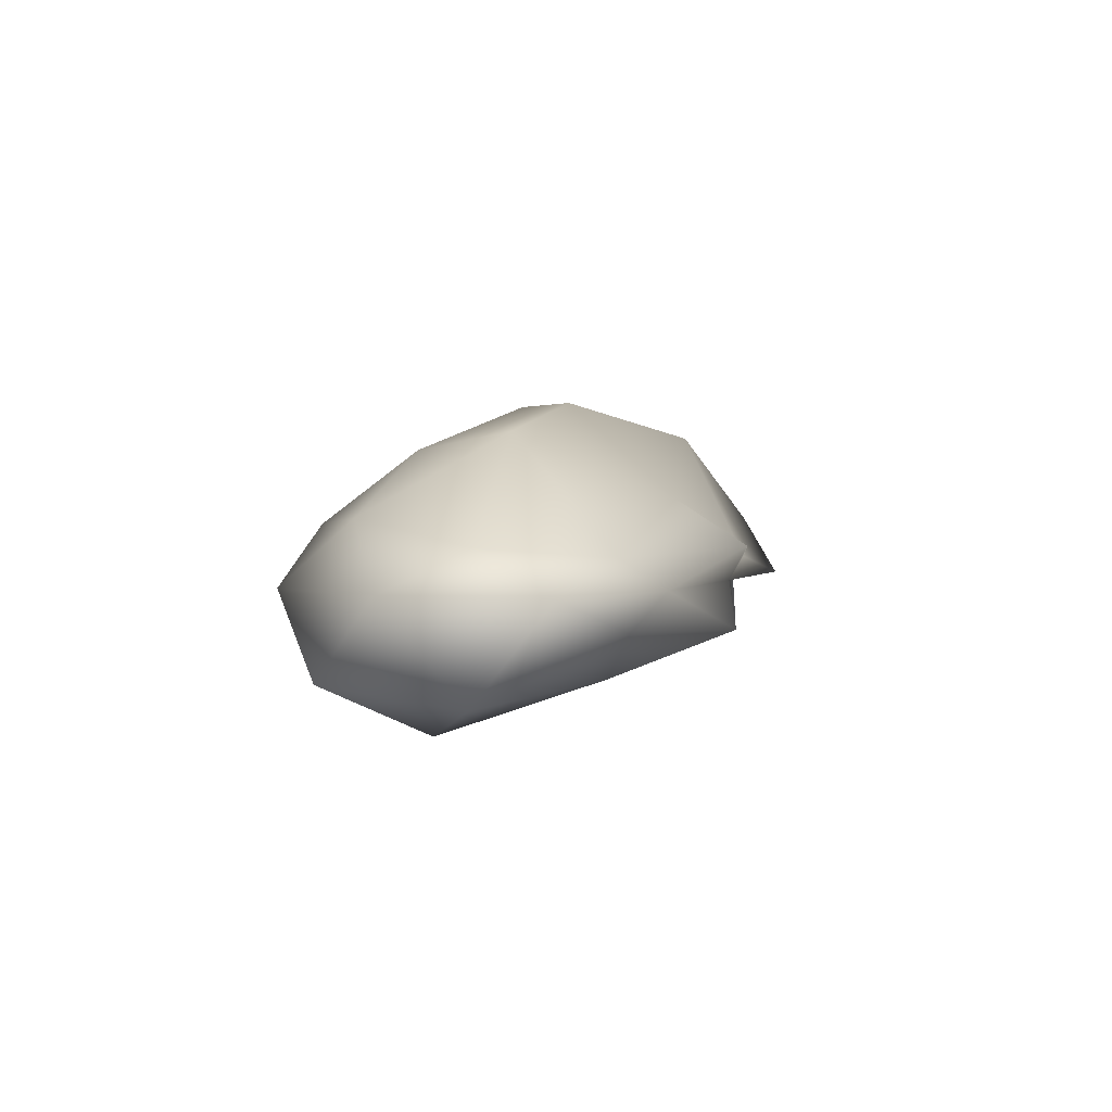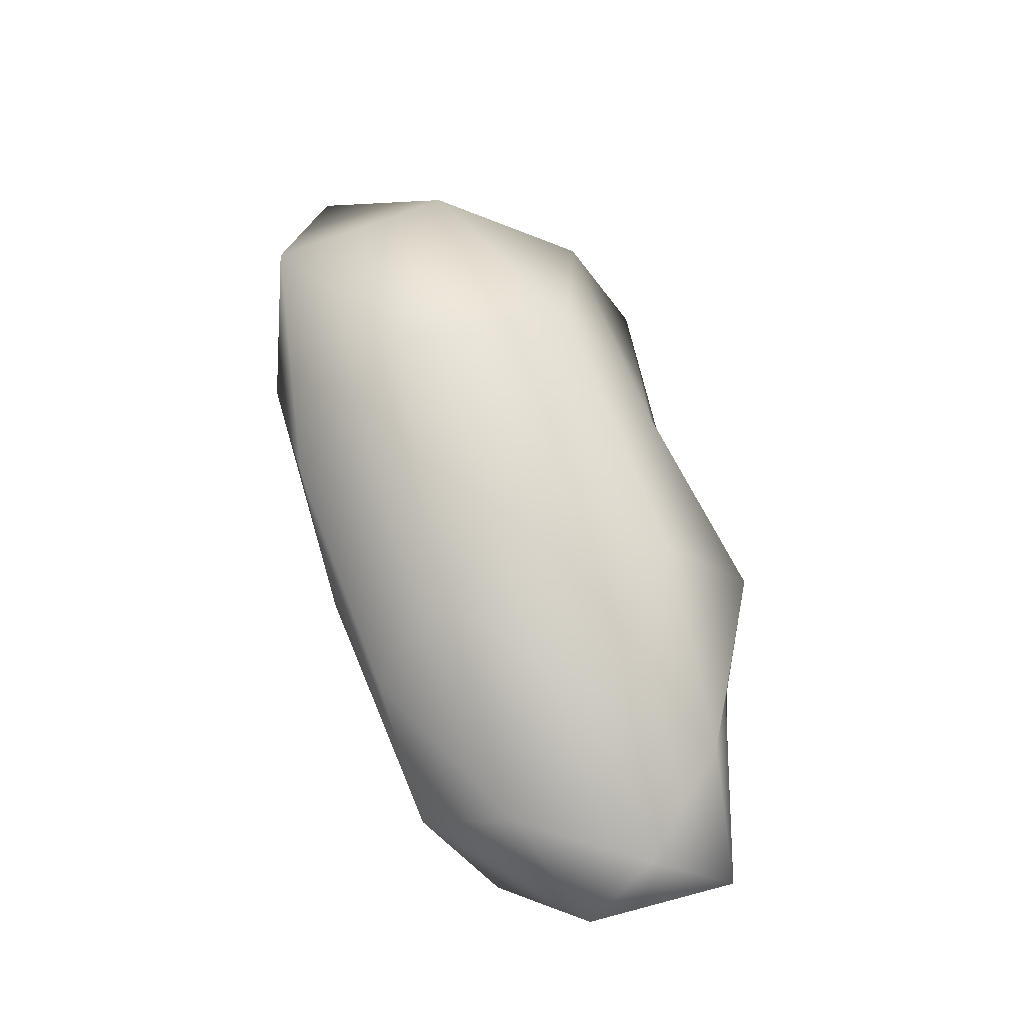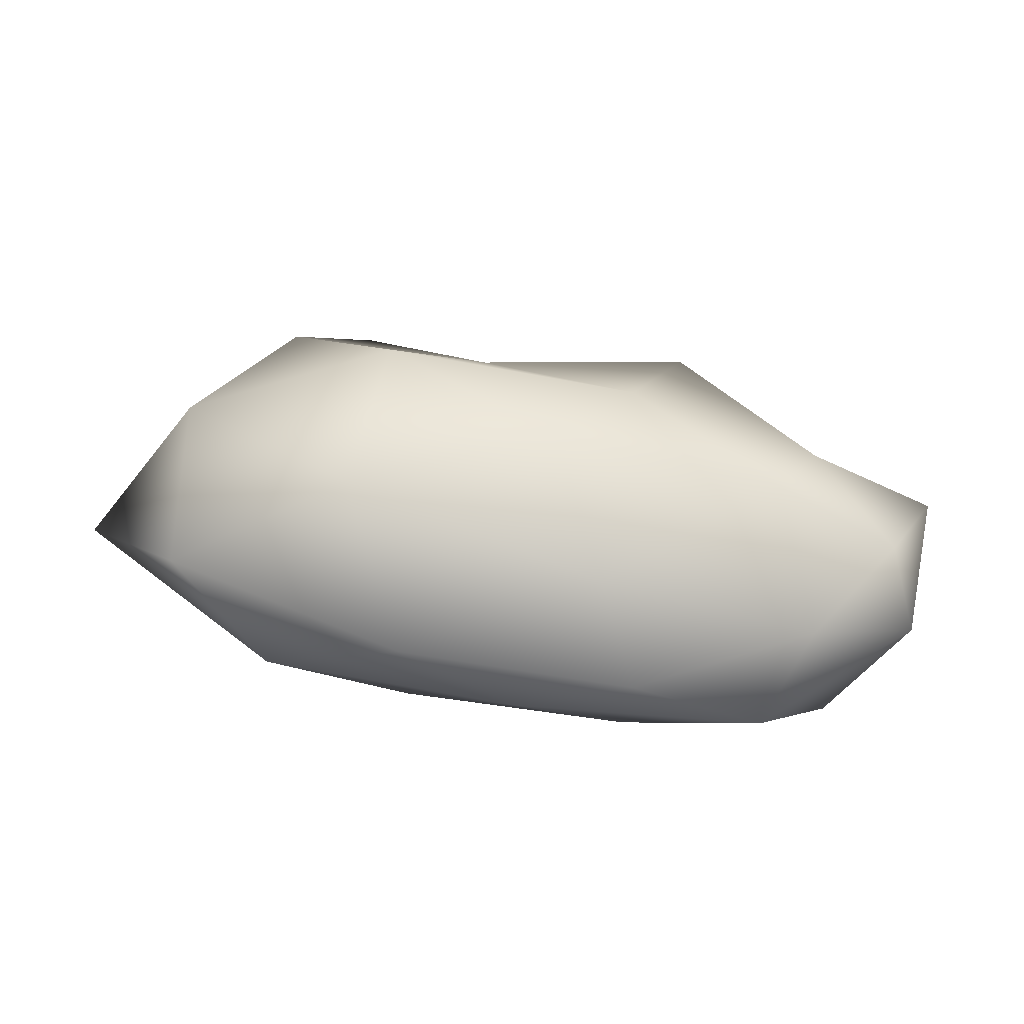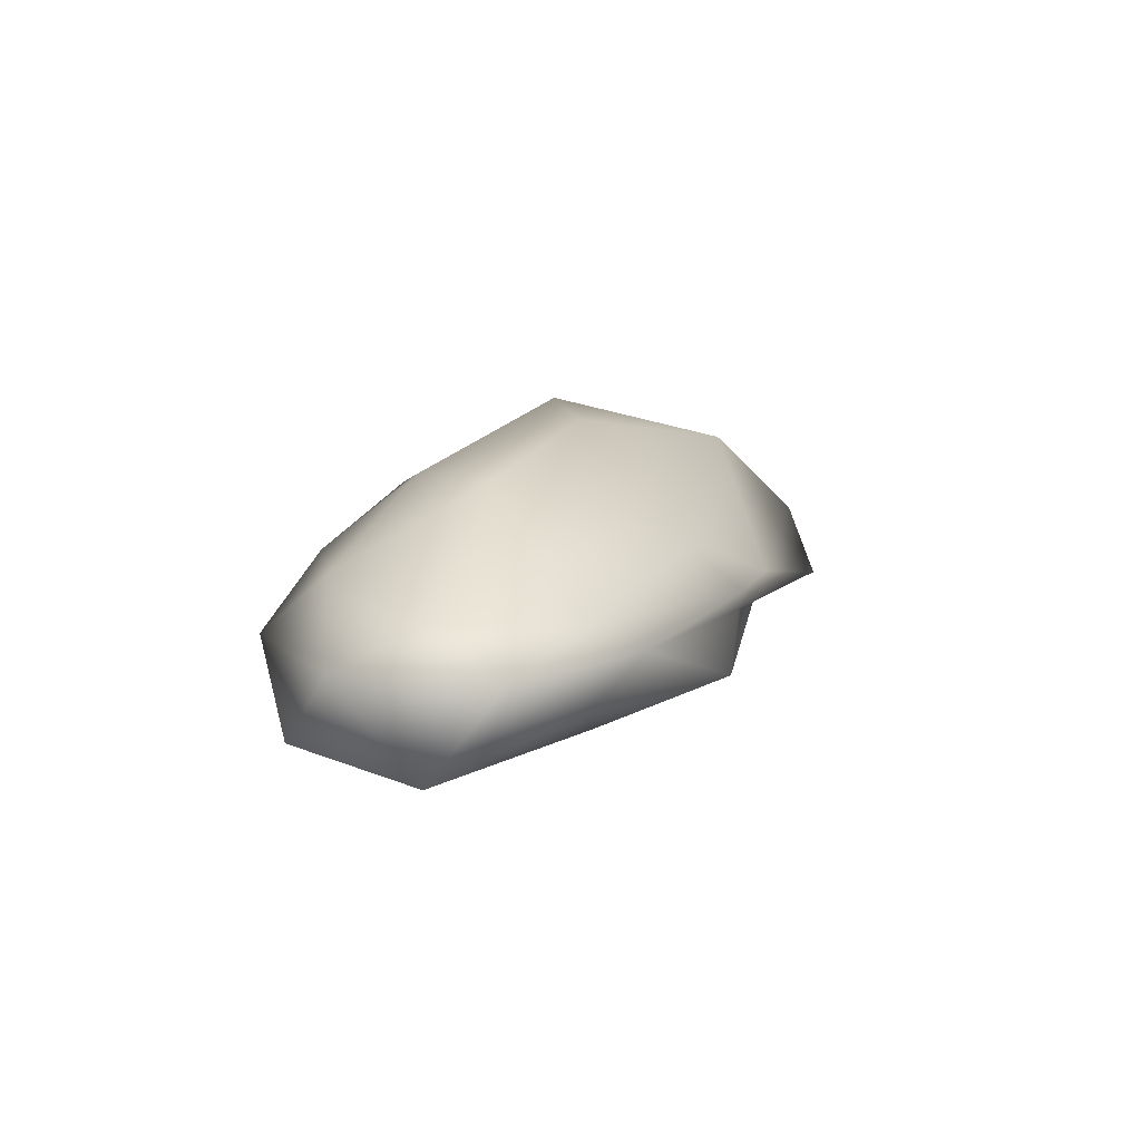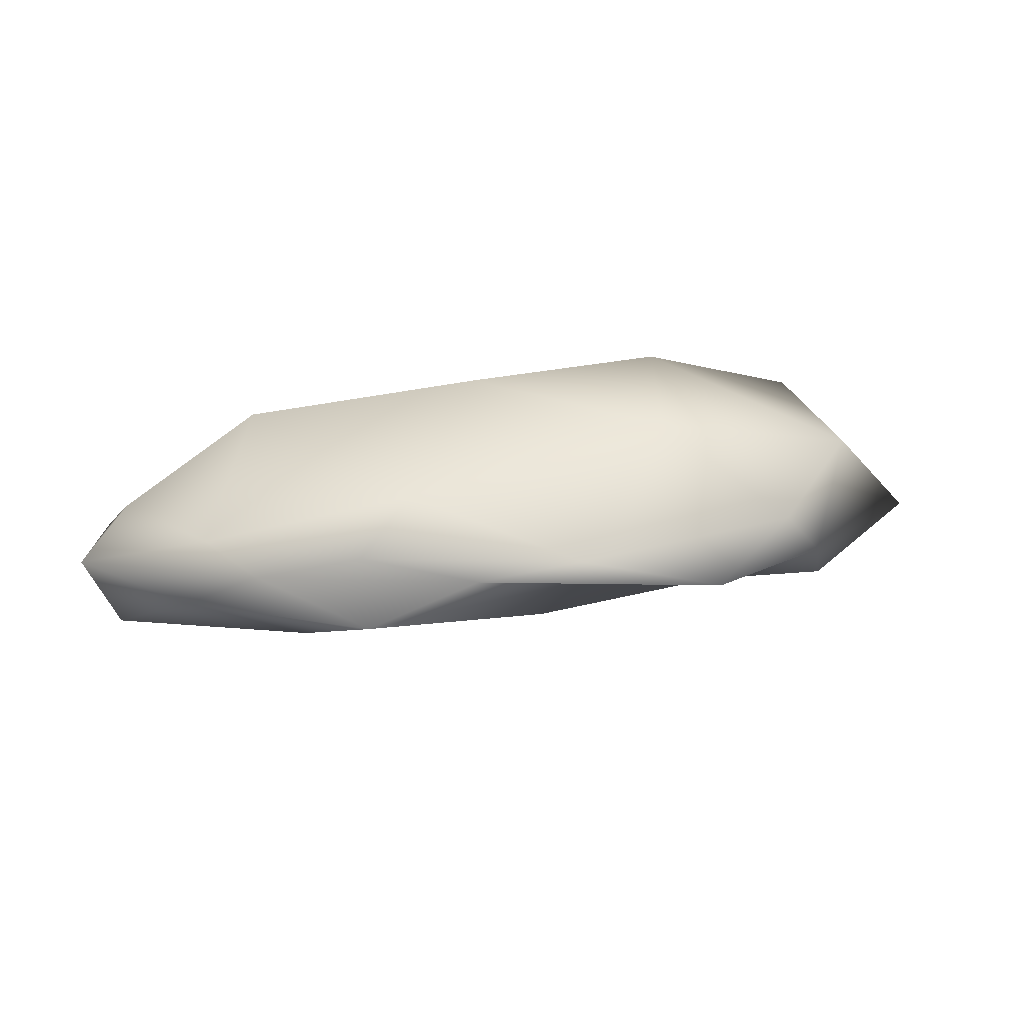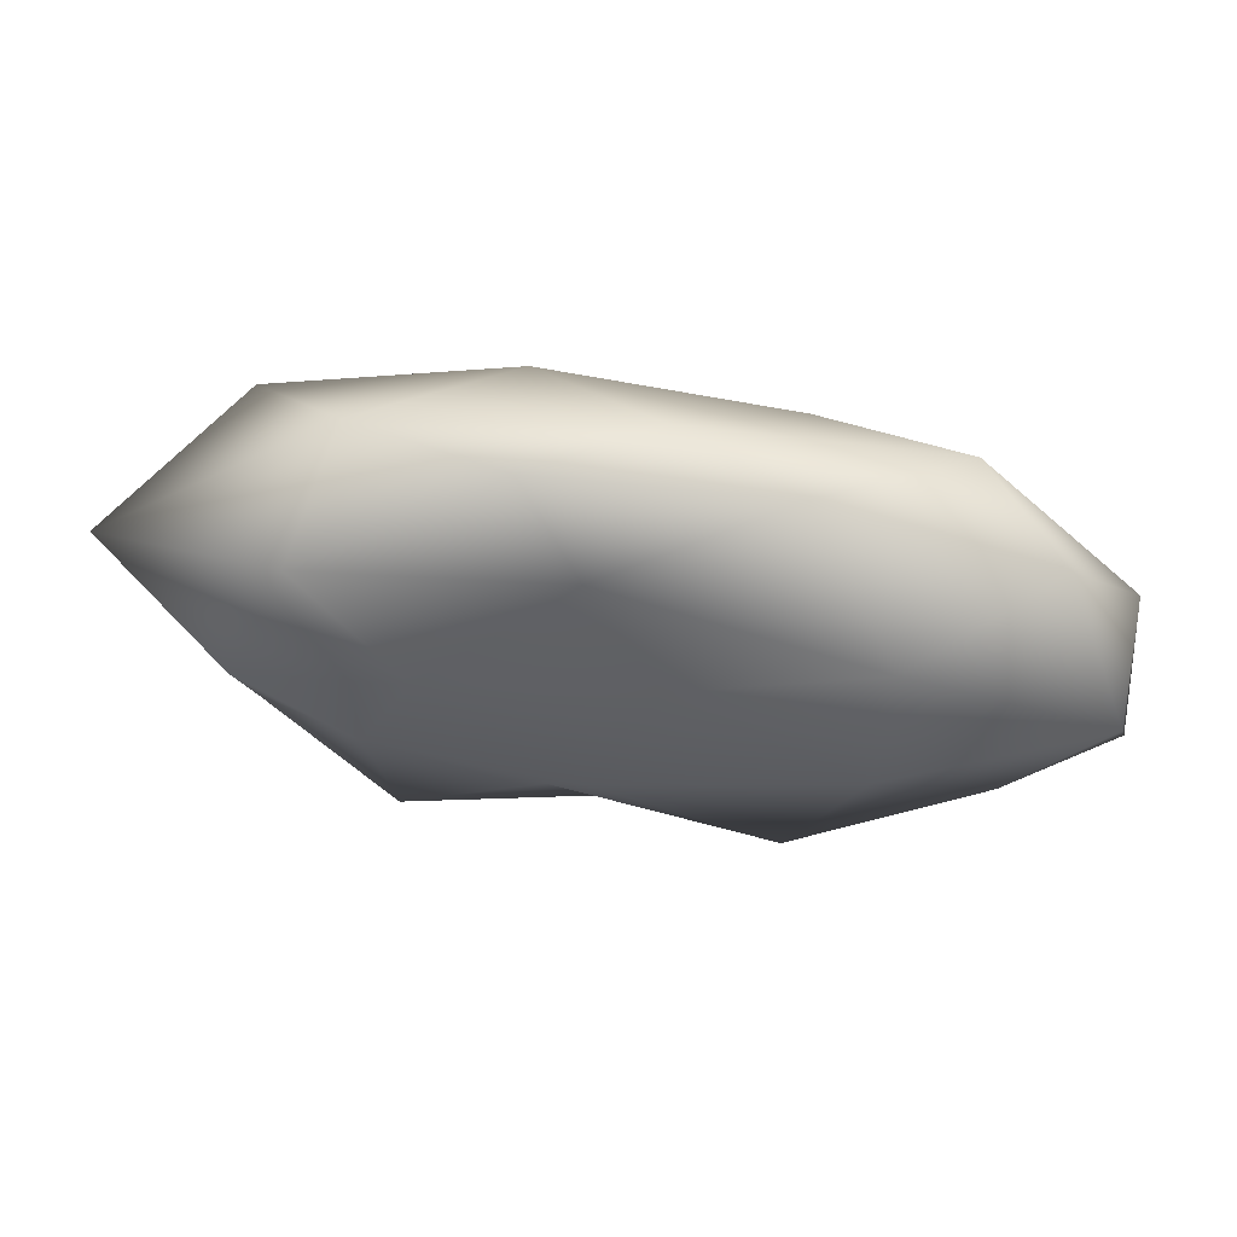
<metadata>
{"format":"obj","ext":"obj","renderer":"f3d","projection":"perspective","resolution":1024,"background":"white","views":[{"elev":1.6,"azim":102.4,"up":"+Y"},{"elev":67.1,"azim":73.1,"up":"+Y"},{"elev":63.9,"azim":10.2,"up":"+Y"},{"elev":8.8,"azim":108.8,"up":"+Y"},{"elev":16.0,"azim":178.0,"up":"+Y"},{"elev":35.7,"azim":2.4,"up":"+Z"}]}
</metadata>
<code>
o Pebble4_Icosphere.003
v -0.0004 -0.1407 -6
v 0.8379 -0.1987 -5.618
v -0.3081 -0.1529 -5.44
v -0.9587 -0.1105 -6
v -0.2707 -0.005462 -6.379
v 0.7597 -0.08505 -6.293
v 0.3049 0.1405 -5.455
v -0.9255 0.326 -5.519
v -0.8022 0.1469 -6.341
v 0.2926 0.09172 -6.485
v 0.9496 0.1003 -6
v -0.00016 0.4414 -6
v -0.1707 -0.1343 -5.724
v 0.4844 -0.3471 -5.784
v 0.2924 -0.1768 -5.47
v 0.9855 -0.2324 -6
v 0.4598 -0.2093 -6.186
v -0.5521 -0.1352 -6
v -0.7905 -0.2222 -5.644
v -0.1705 -0.1317 -6.275
v -0.6878 -0.03735 -6.238
v 0.2778 -0.1039 -6.457
v 1.031 0.0003 -5.81
v 1.045 0.000179 -6.197
v 0 0 -5.403
v 0.6545 -6.1e-05 -5.469
v -1.252 0.001626 -5.707
v -0.683 -0.000383 -5.408
v -0.6172 0.000641 -6.452
v -0.9253 -0.001221 -6.141
v 0.5668 -0.001426 -6.345
v 0 0 -6.404
v 0.7555 0.1592 -5.684
v -0.3049 0.2391 -5.408
v -1.009 0.265 -6
v -0.2676 0.05303 -6.407
v 0.7076 0.07297 -6.261
v 0.1832 0.3205 -5.66
v 0.5996 0.3512 -6
v -0.5039 0.456 -5.761
v -0.4876 0.3649 -6.219
v 0.1752 0.2007 -6.299
f 1 14 13
f 2 14 16
f 1 13 18
f 1 18 20
f 1 20 17
f 2 16 23
f 3 15 25
f 4 19 27
f 5 21 29
f 6 22 31
f 2 23 26
f 3 25 28
f 4 27 30
f 5 29 32
f 6 31 24
f 7 33 38
f 8 34 40
f 9 35 41
f 10 36 42
f 11 37 39
f 39 42 12
f 39 37 42
f 37 10 42
f 42 41 12
f 42 36 41
f 36 9 41
f 41 40 12
f 41 35 40
f 35 8 40
f 40 38 12
f 40 34 38
f 34 7 38
f 38 39 12
f 38 33 39
f 33 11 39
f 24 37 11
f 24 31 37
f 31 10 37
f 32 36 10
f 32 29 36
f 29 9 36
f 30 35 9
f 30 27 35
f 27 8 35
f 28 34 8
f 28 25 34
f 25 7 34
f 26 33 7
f 26 23 33
f 23 11 33
f 31 32 10
f 31 22 32
f 22 5 32
f 29 30 9
f 29 21 30
f 21 4 30
f 27 28 8
f 27 19 28
f 19 3 28
f 25 26 7
f 25 15 26
f 15 2 26
f 23 24 11
f 23 16 24
f 16 6 24
f 17 22 6
f 17 20 22
f 20 5 22
f 20 21 5
f 20 18 21
f 18 4 21
f 18 19 4
f 18 13 19
f 13 3 19
f 16 17 6
f 16 14 17
f 14 1 17
f 13 15 3
f 13 14 15
f 14 2 15

</code>
